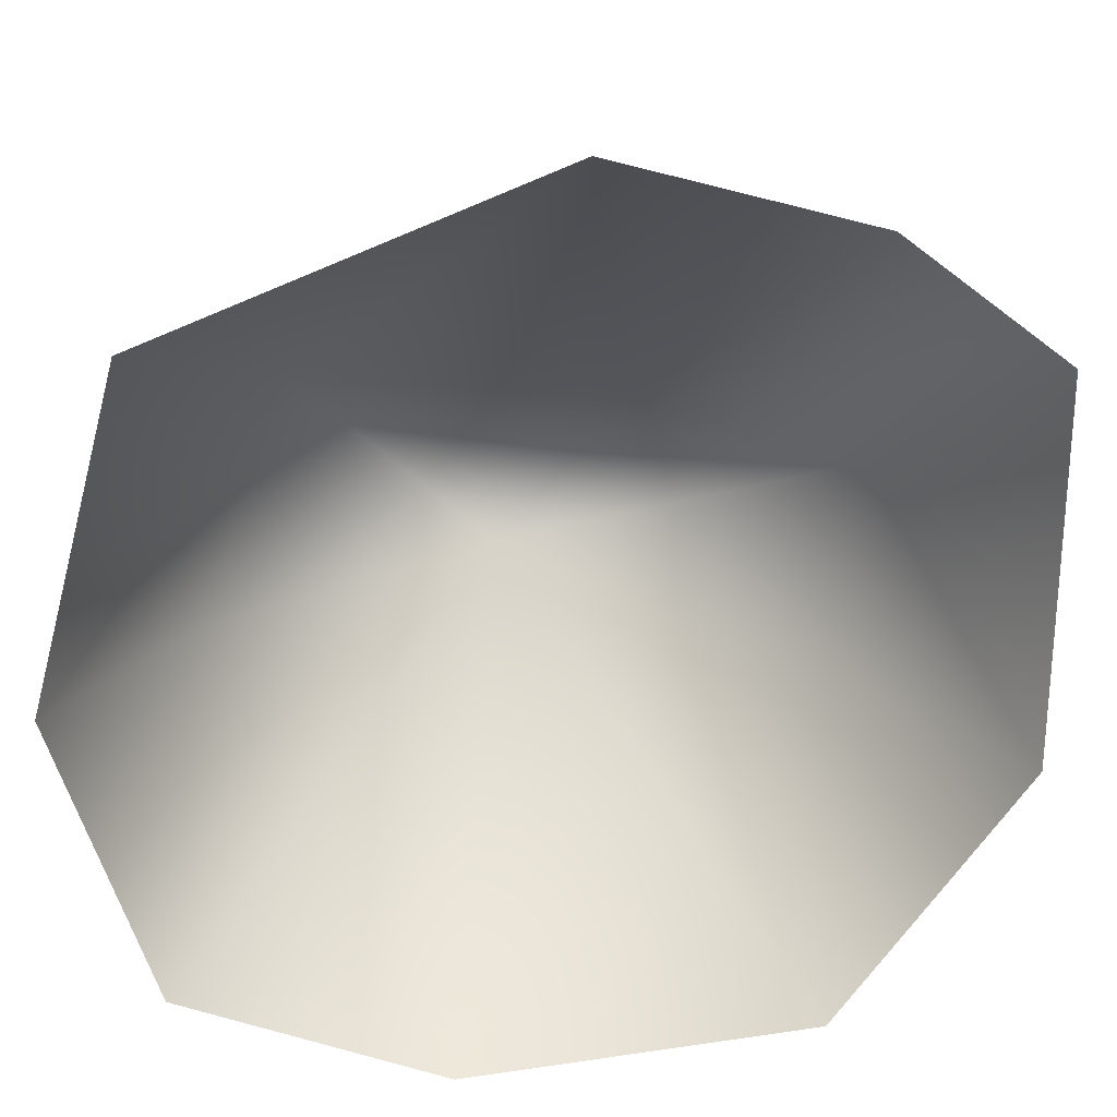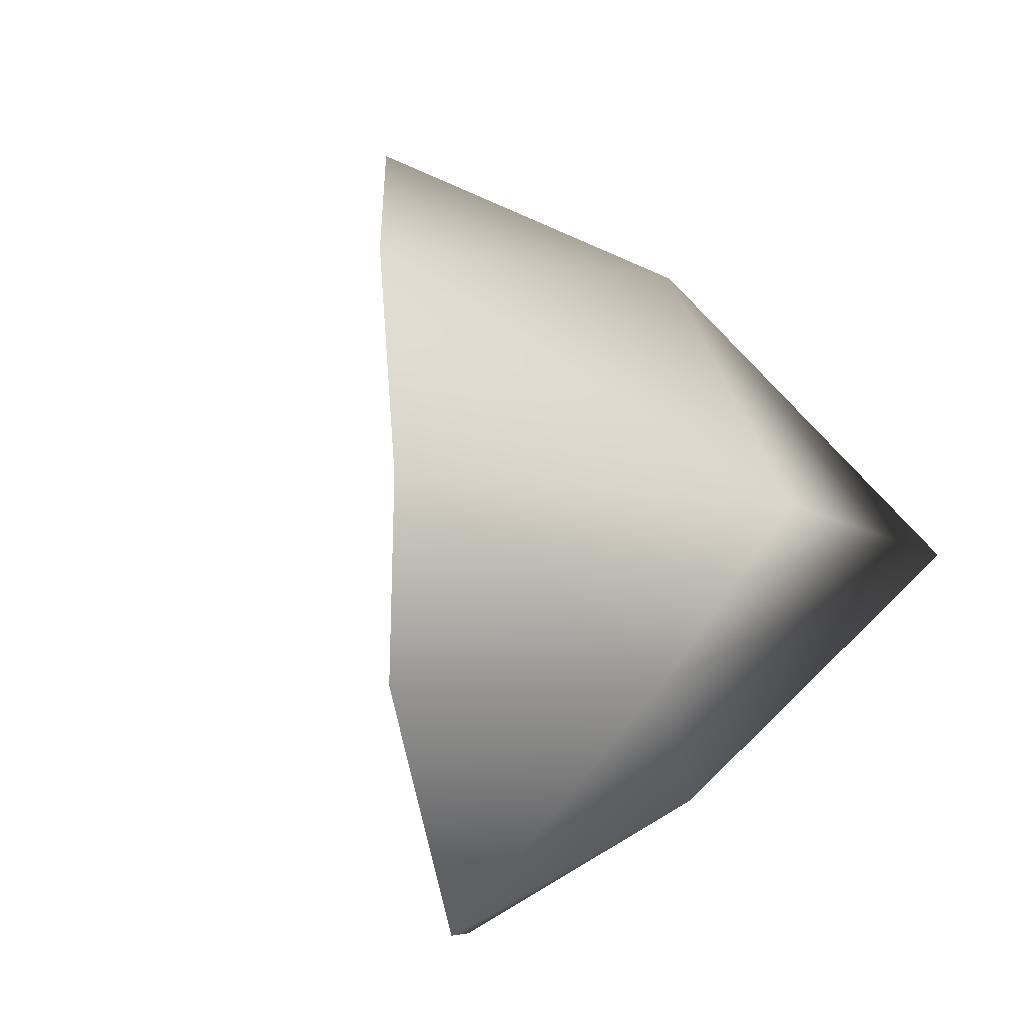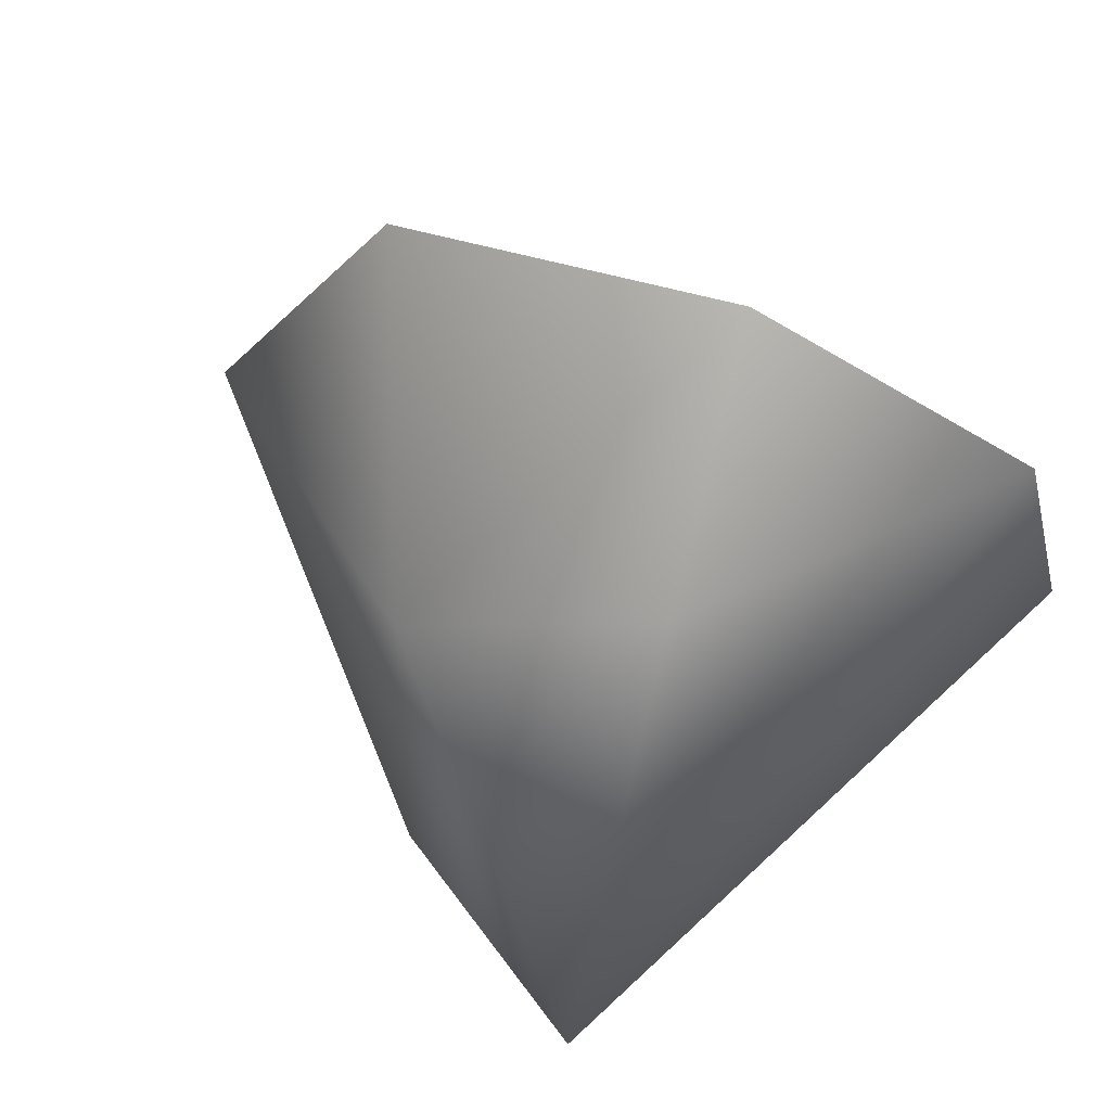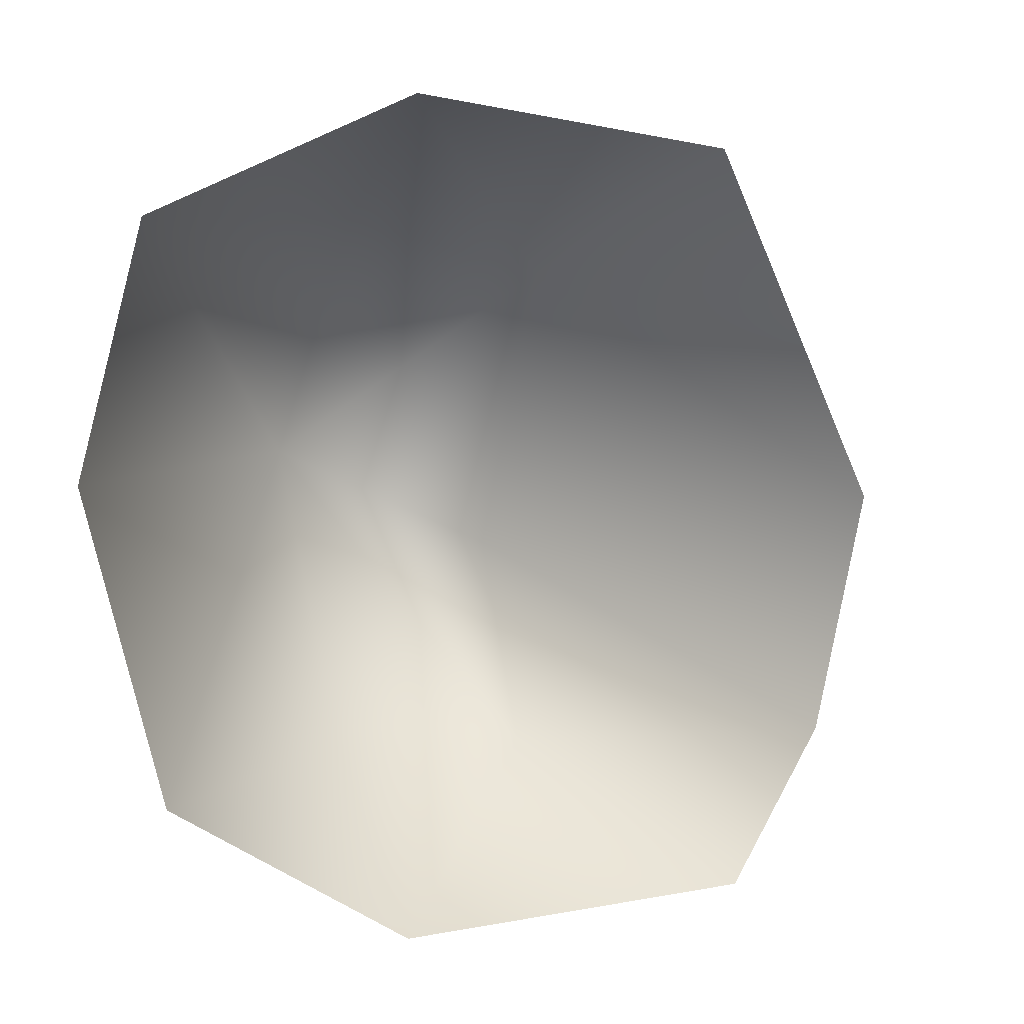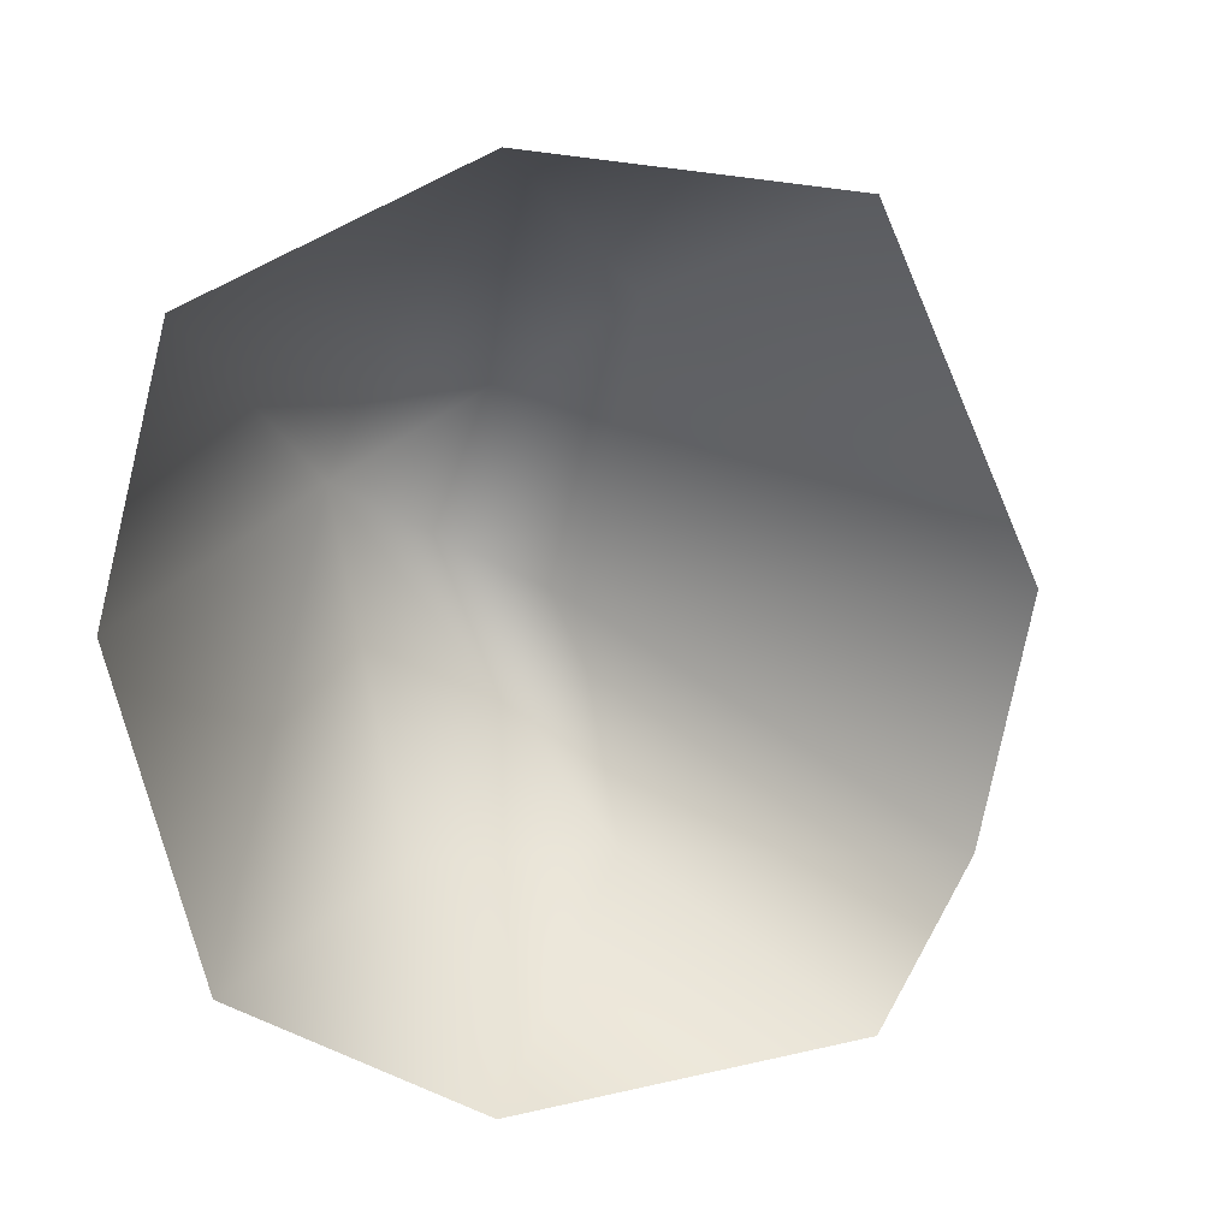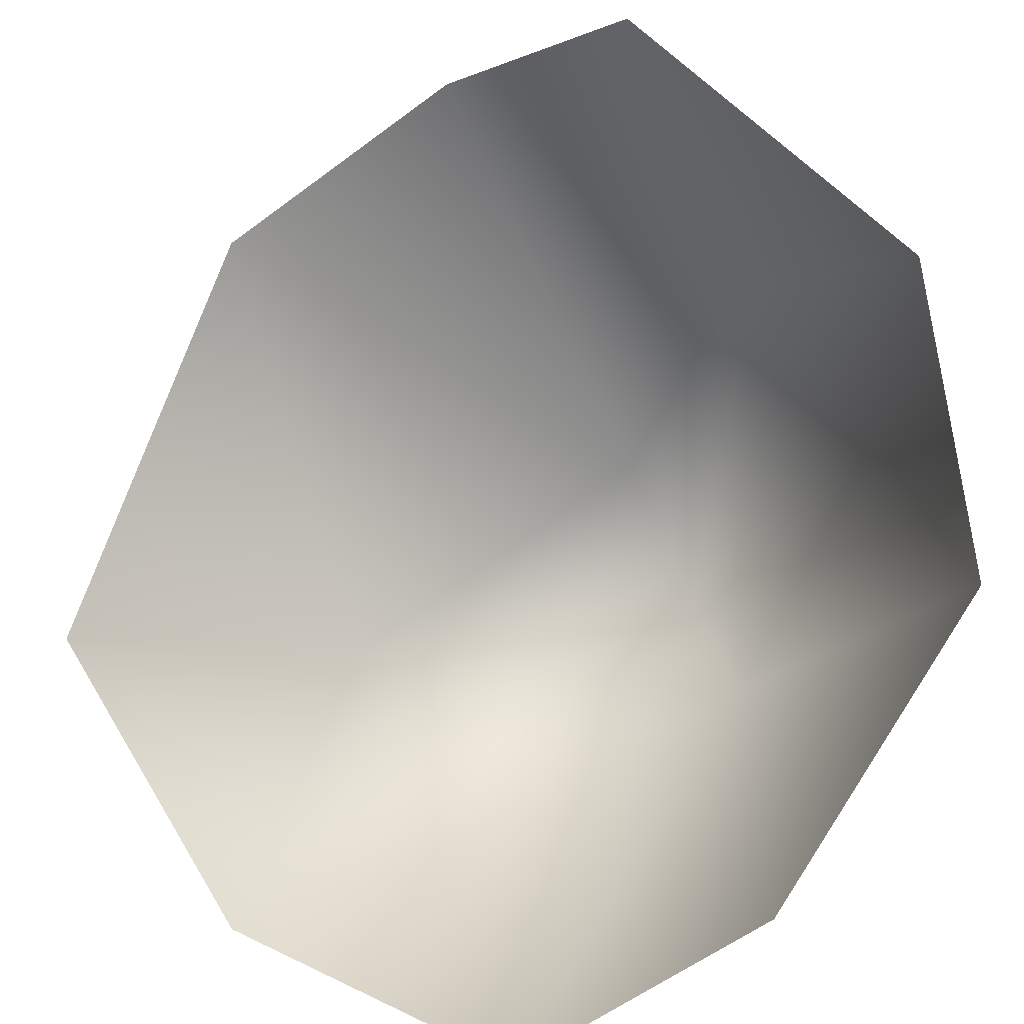
<metadata>
{"format":"obj","ext":"obj","renderer":"f3d","projection":"perspective","resolution":1024,"background":"white","views":[{"elev":-39.0,"azim":-96.2,"up":"+Z"},{"elev":-42.4,"azim":-52.7,"up":"+Y"},{"elev":70.8,"azim":47.8,"up":"+Y"},{"elev":7.3,"azim":-167.4,"up":"+Y"},{"elev":16.9,"azim":-168.4,"up":"+Y"},{"elev":-77.7,"azim":-43.5,"up":"+Z"}]}
</metadata>
<code>
v 12.07 11.94 85.87
v 12.3 24.66 85.03
v 16.86 25.49 82.47
v 17.22 11.5 82.94
v 20.76 23.56 80.52
v 10.8 14.57 86.9
v 10.04 18.7 87.05
v 17.54 17.3 89.71
v 16.4 13.87 87.77
v 19.4 13.95 86.2
v 20.57 14.11 80.6
v 21.73 19.37 80.06
v 21.79 18.91 90.22
v 18.97 23.5 85.81
v 16.2 22.49 88.46
g mmGroup0
f 8 7 6
f 9 8 6
f 9 6 1
f 13 8 9
f 4 9 1
f 10 9 4
f 10 13 9
f 11 10 4
f 11 13 10
f 12 13 11
f 5 13 12
f 14 13 5
f 15 13 14
f 15 8 13
f 3 14 5
f 15 14 3
f 7 8 15
f 2 7 15
f 2 15 3

</code>
